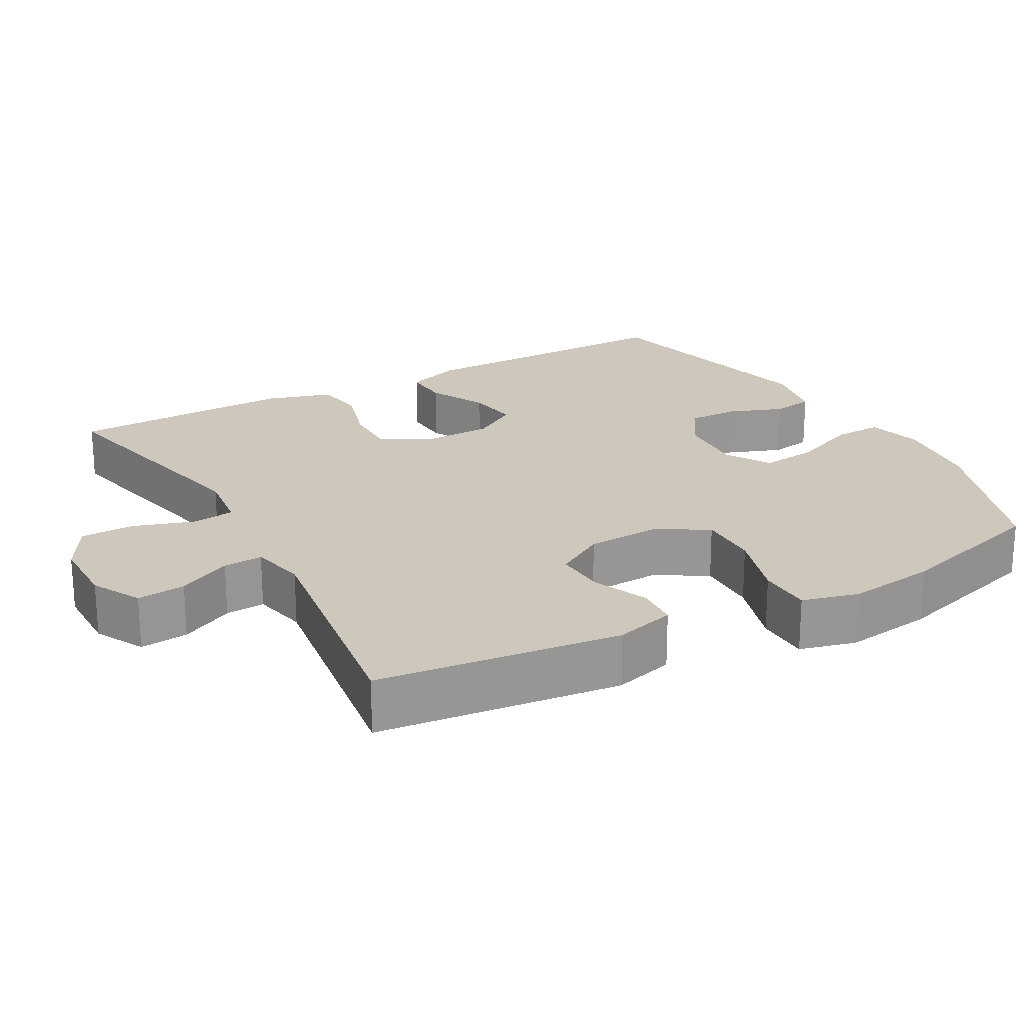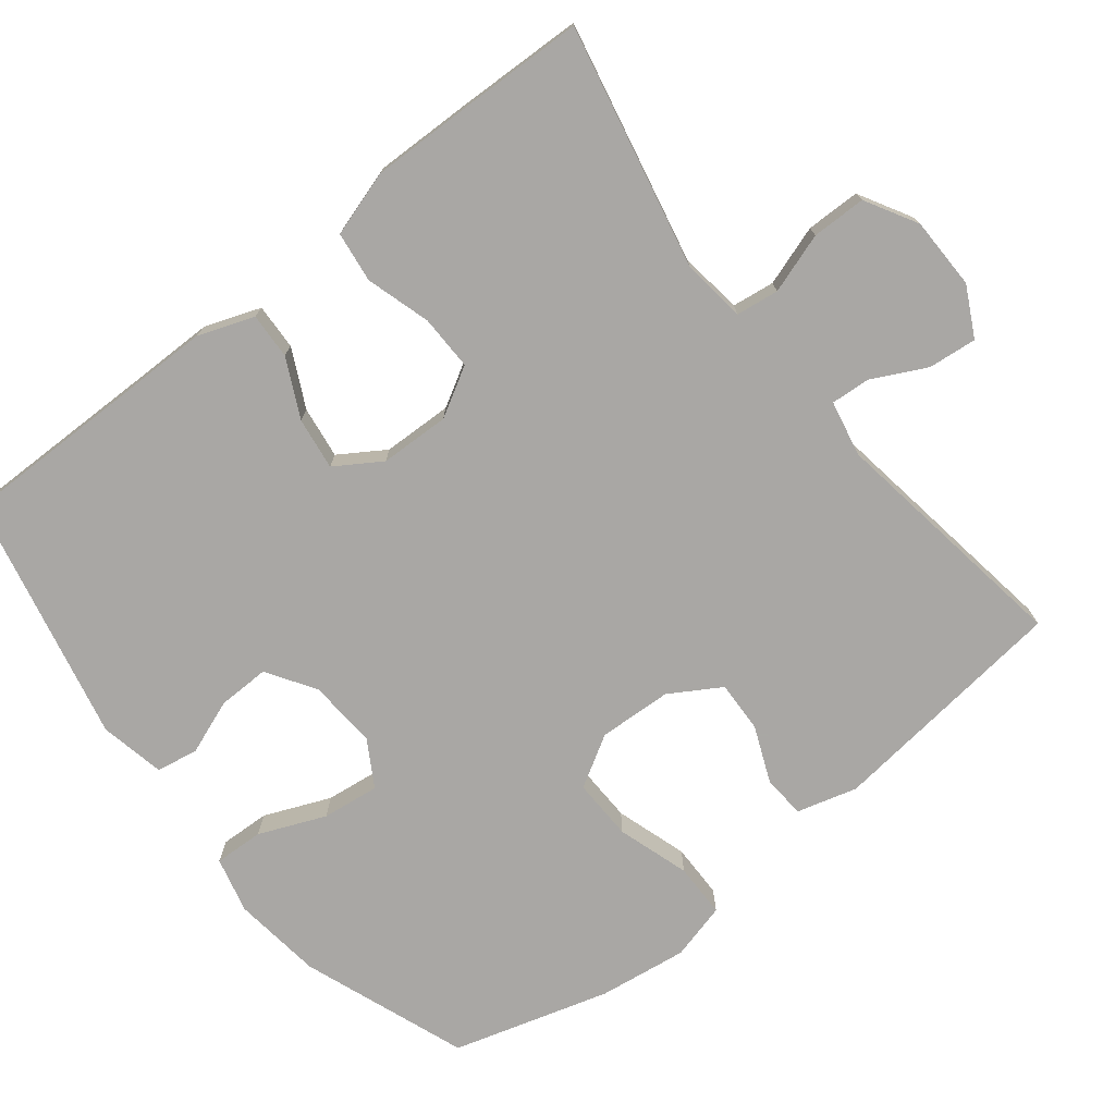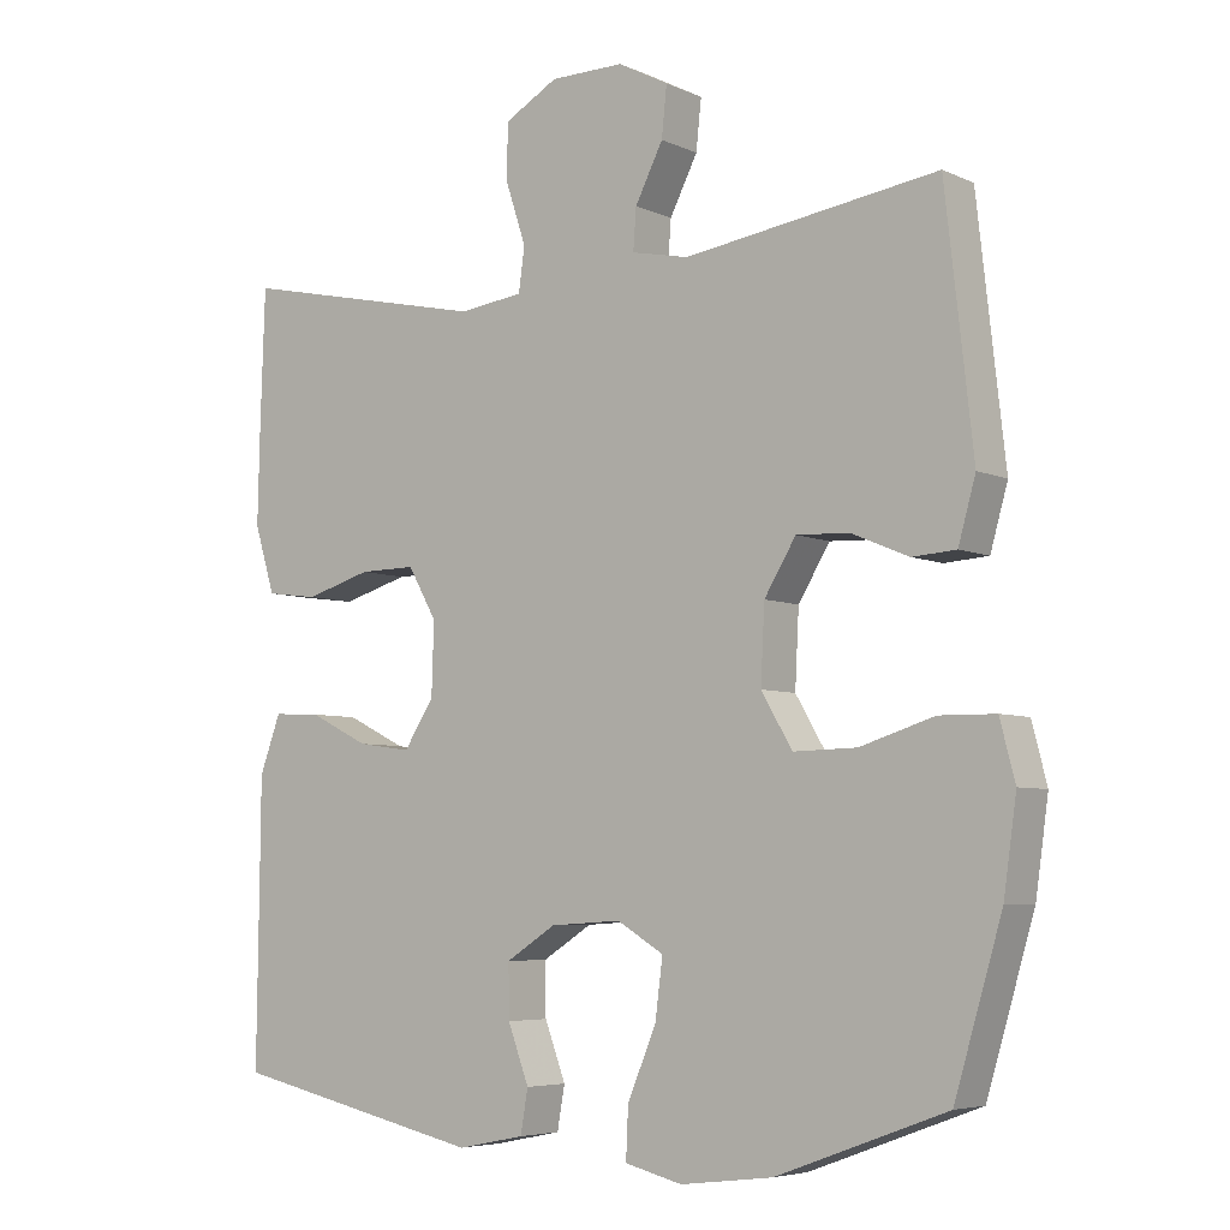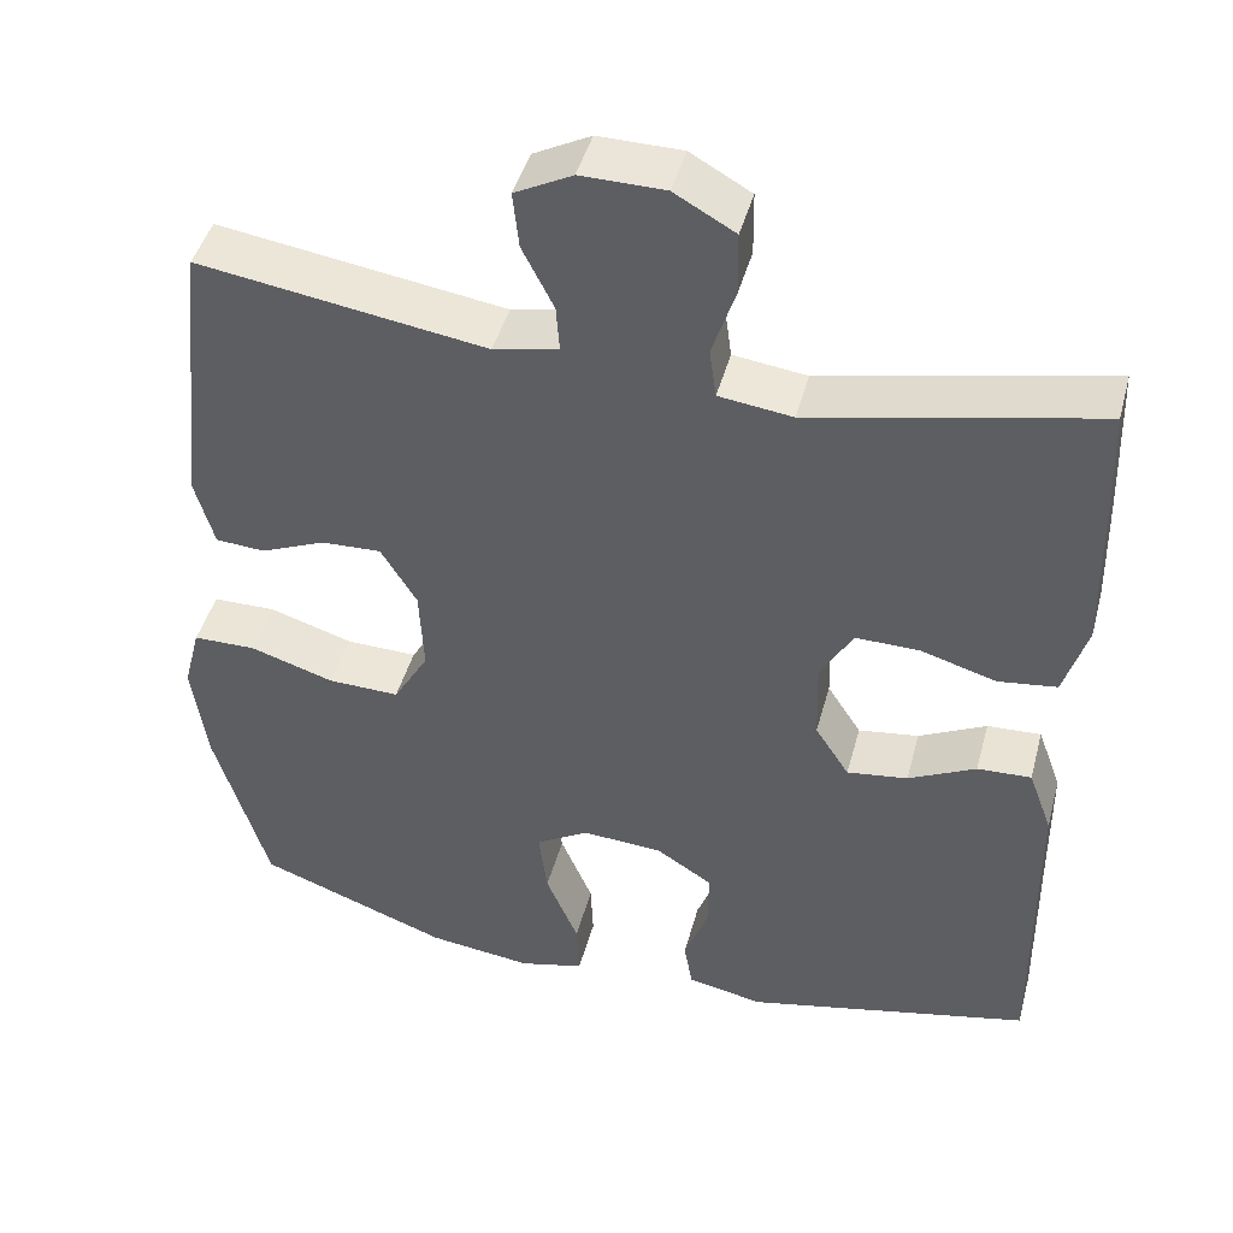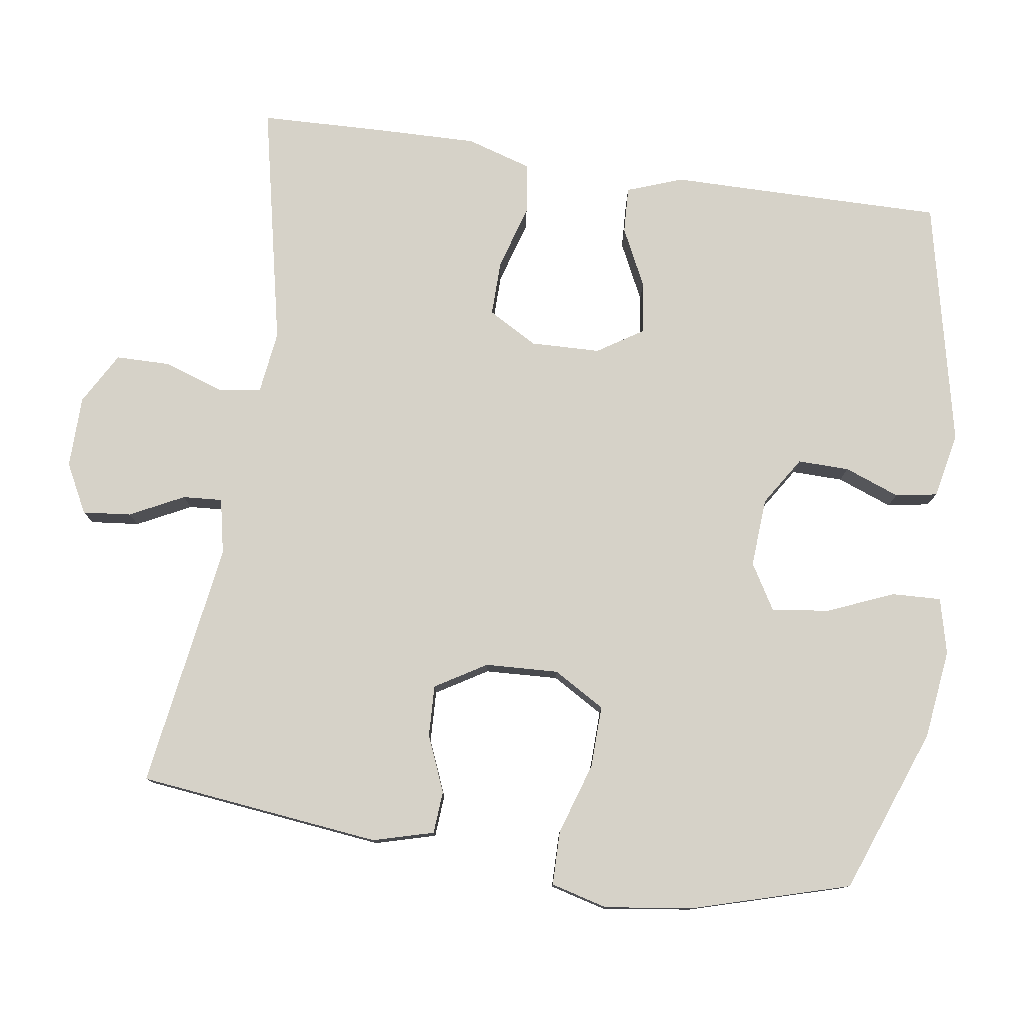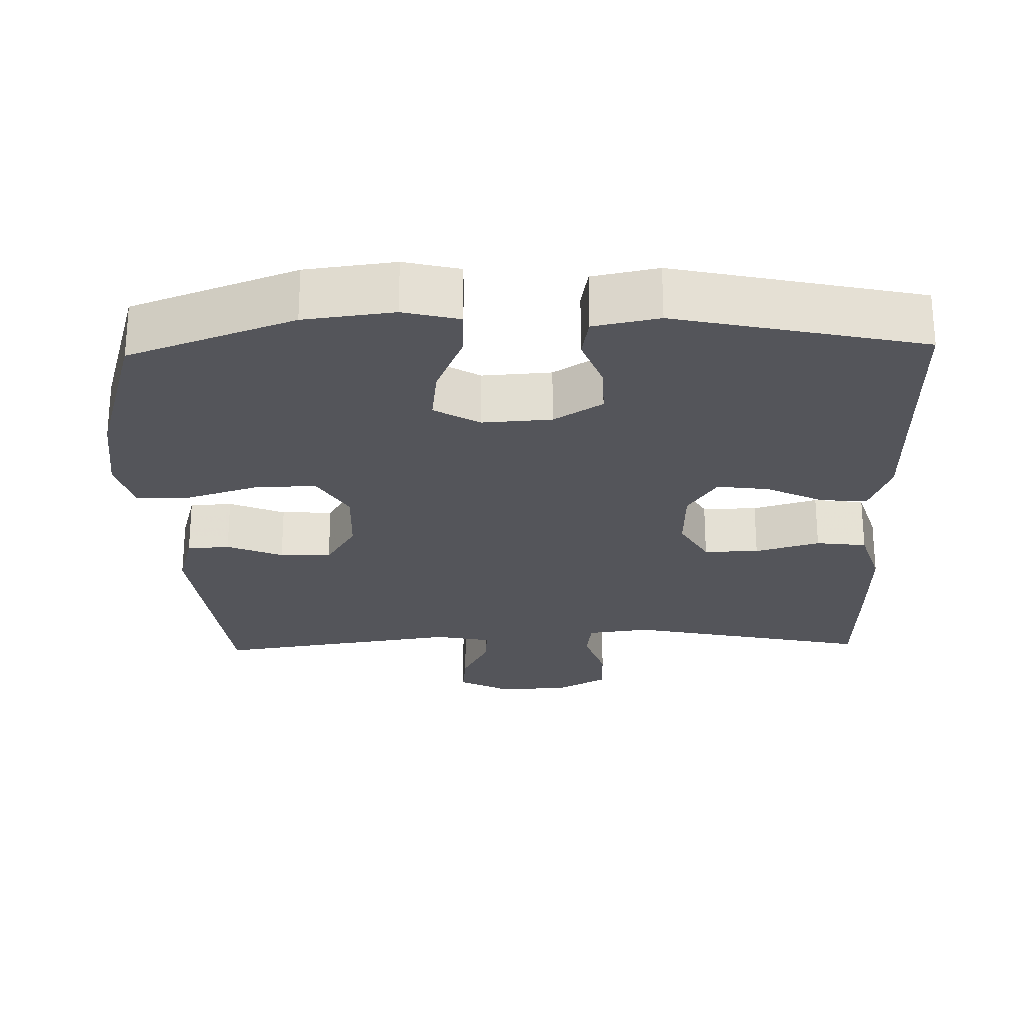
<metadata>
{"format":"obj","ext":"obj","renderer":"f3d","projection":"perspective","resolution":1024,"background":"white","views":[{"elev":22.0,"azim":60.9,"up":"+Y"},{"elev":-74.8,"azim":-51.5,"up":"+Y"},{"elev":-5.6,"azim":36.6,"up":"+Z"},{"elev":44.8,"azim":-165.1,"up":"+Z"},{"elev":78.3,"azim":98.6,"up":"+Y"},{"elev":-24.9,"azim":-178.4,"up":"+Y"}]}
</metadata>
<code>
v 0.5 0.07 0.5
v 0.537 0.07 0.169
v 0.514 0.07 0.087
v 0.456 0.07 0.083
v 0.38 0.07 0.115
v 0.31 0.07 0.118
v 0.268 0.07 0.049
v 0.263 0.07 -0.051
v 0.304 0.07 -0.121
v 0.388 0.07 -0.119
v 0.486 0.07 -0.088
v 0.56 0.07 -0.089
v 0.58 0.07 -0.166
v 0.563 0.07 -0.287
v 0.5 0.07 -0.5
v 0.275 0.07 -0.583
v 0.153 0.07 -0.598
v 0.077 0.07 -0.579
v 0.08 0.07 -0.512
v 0.118 0.07 -0.422
v 0.128 0.07 -0.344
v 0.066 0.07 -0.307
v -0.028 0.07 -0.313
v -0.094 0.07 -0.355
v -0.093 0.07 -0.425
v -0.065 0.07 -0.5
v -0.075 0.07 -0.557
v -0.164 0.07 -0.575
v -0.5 0.07 -0.5
v -0.497 0.07 -0.249
v -0.496 0.07 -0.127
v -0.468 0.07 -0.051
v -0.405 0.07 -0.054
v -0.326 0.07 -0.093
v -0.255 0.07 -0.103
v -0.215 0.07 -0.041
v -0.212 0.07 0.054
v -0.25 0.07 0.121
v -0.325 0.07 0.12
v -0.413 0.07 0.094
v -0.482 0.07 0.103
v -0.509 0.07 0.192
v -0.506 0.07 0.324
v -0.5 0.07 0.5
v -0.168 0.07 0.428
v -0.082 0.07 0.439
v -0.074 0.07 0.497
v -0.101 0.07 0.579
v -0.1 0.07 0.653
v -0.029 0.07 0.693
v 0.069 0.07 0.694
v 0.136 0.07 0.659
v 0.129 0.07 0.593
v 0.092 0.07 0.52
v 0.088 0.07 0.466
v 0.164 0.07 0.45
v 0.5 0 0.5
v 0.537 0 0.169
v 0.514 0 0.087
v 0.456 0 0.083
v 0.38 0 0.115
v 0.31 0 0.118
v 0.268 0 0.049
v 0.263 0 -0.051
v 0.304 0 -0.121
v 0.388 0 -0.119
v 0.486 0 -0.088
v 0.56 0 -0.089
v 0.58 0 -0.166
v 0.563 0 -0.287
v 0.5 0 -0.5
v 0.275 0 -0.583
v 0.153 0 -0.598
v 0.077 0 -0.579
v 0.08 0 -0.512
v 0.118 0 -0.422
v 0.128 0 -0.344
v 0.066 0 -0.307
v -0.028 0 -0.313
v -0.094 0 -0.355
v -0.093 0 -0.425
v -0.065 0 -0.5
v -0.075 0 -0.557
v -0.164 0 -0.575
v -0.5 0 -0.5
v -0.497 0 -0.249
v -0.496 0 -0.127
v -0.468 0 -0.051
v -0.405 0 -0.054
v -0.326 0 -0.093
v -0.255 0 -0.103
v -0.215 0 -0.041
v -0.212 0 0.054
v -0.25 0 0.121
v -0.325 0 0.12
v -0.413 0 0.094
v -0.482 0 0.103
v -0.509 0 0.192
v -0.506 0 0.324
v -0.5 0 0.5
v -0.168 0 0.428
v -0.082 0 0.439
v -0.074 0 0.497
v -0.101 0 0.579
v -0.1 0 0.653
v -0.029 0 0.693
v 0.069 0 0.694
v 0.136 0 0.659
v 0.129 0 0.593
v 0.092 0 0.52
v 0.088 0 0.466
v 0.164 0 0.45
f 51 52 53 54
f 51 54 55
f 50 51 55
f 47 48 49 50
f 46 47 50 55
f 42 43 44 45
f 42 45 46
f 39 40 41 42
f 38 39 42 46
f 37 38 46 55
f 31 32 33 34
f 30 31 34 35
f 29 30 35
f 28 29 35 36
f 25 26 27 28
f 24 25 28 36
f 17 18 19 20
f 17 20 21
f 16 17 21
f 15 16 21
f 14 15 21 22
f 10 11 12 13
f 9 10 13 14
f 2 3 4 5
f 56 1 2 5
f 56 5 6
f 55 56 6 7
f 37 55 7 8
f 23 24 36 37
f 22 23 37 8
f 9 14 22
f 8 9 22
f 110 109 108 107
f 111 110 107
f 111 107 106
f 106 105 104 103
f 111 106 103 102
f 101 100 99 98
f 102 101 98
f 98 97 96 95
f 102 98 95 94
f 111 102 94 93
f 90 89 88 87
f 91 90 87 86
f 91 86 85
f 92 91 85 84
f 84 83 82 81
f 92 84 81 80
f 76 75 74 73
f 77 76 73
f 77 73 72
f 77 72 71
f 78 77 71 70
f 69 68 67 66
f 70 69 66 65
f 61 60 59 58
f 61 58 57 112
f 62 61 112
f 63 62 112 111
f 64 63 111 93
f 93 92 80 79
f 64 93 79 78
f 78 70 65
f 78 65 64
f 1 57 58 2
f 2 58 59 3
f 3 59 60 4
f 4 60 61 5
f 5 61 62 6
f 6 62 63 7
f 7 63 64 8
f 8 64 65 9
f 9 65 66 10
f 10 66 67 11
f 11 67 68 12
f 12 68 69 13
f 13 69 70 14
f 14 70 71 15
f 15 71 72 16
f 16 72 73 17
f 17 73 74 18
f 18 74 75 19
f 19 75 76 20
f 20 76 77 21
f 21 77 78 22
f 22 78 79 23
f 23 79 80 24
f 24 80 81 25
f 25 81 82 26
f 26 82 83 27
f 27 83 84 28
f 28 84 85 29
f 29 85 86 30
f 30 86 87 31
f 31 87 88 32
f 32 88 89 33
f 33 89 90 34
f 34 90 91 35
f 35 91 92 36
f 36 92 93 37
f 37 93 94 38
f 38 94 95 39
f 39 95 96 40
f 40 96 97 41
f 41 97 98 42
f 42 98 99 43
f 43 99 100 44
f 44 100 101 45
f 45 101 102 46
f 46 102 103 47
f 47 103 104 48
f 48 104 105 49
f 49 105 106 50
f 50 106 107 51
f 51 107 108 52
f 52 108 109 53
f 53 109 110 54
f 54 110 111 55
f 55 111 112 56
f 56 112 57 1

</code>
